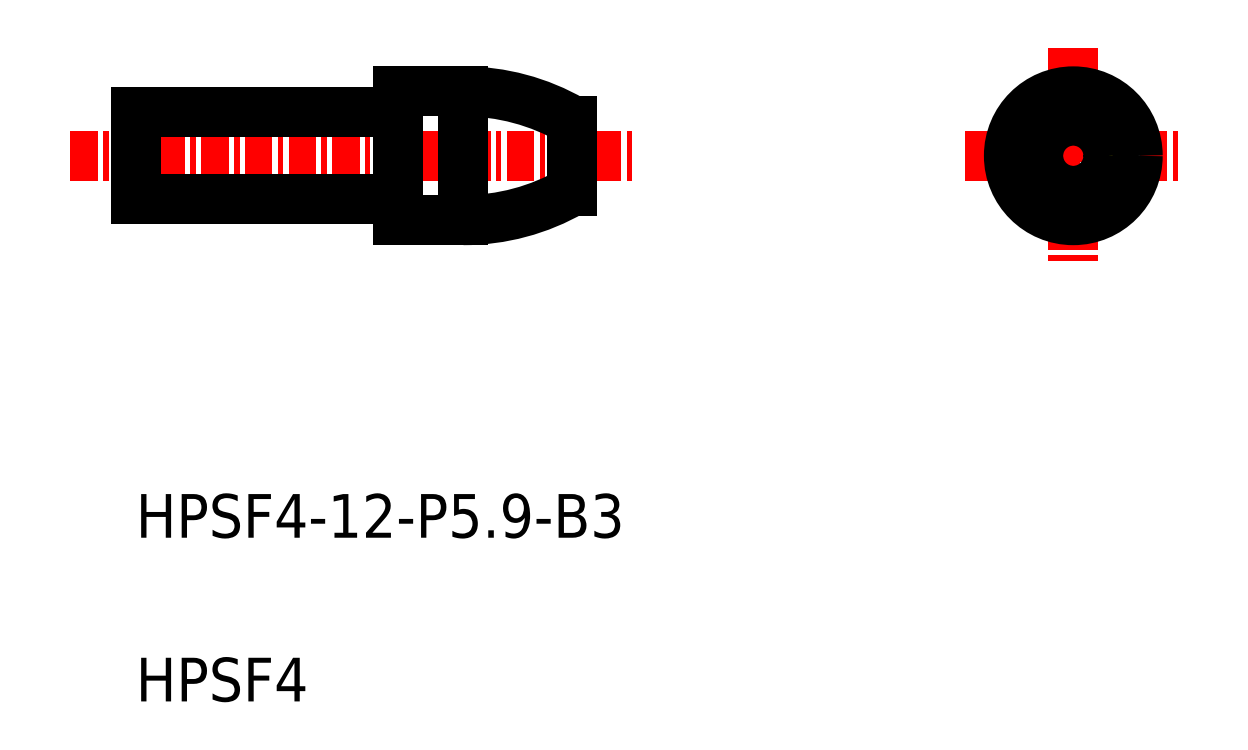
<metadata>
{"format":"dxf","ext":"dxf","renderer":"ezdxf+matplotlib","layout":"modelspace","background":"white","min_lineweight":24,"dpi":150}
</metadata>
<code>
0
SECTION
2
ENTITIES
0
LINE
8
CENTER
10
-1009
20
-604.5
30
0
11
-982.9
21
-604.5
31
0
0
LINE
8
0
10
-993.9
20
-607.4
30
0
11
-990.9
21
-607.4
31
0
0
LINE
8
0
10
-993.9
20
-601.5
30
0
11
-990.9
21
-601.5
31
0
0
TEXT
8
0
10
-1006
20
-622
30
0
40
2
1
HPSF4-12-P5.9-B3
0
TEXT
8
0
10
-1006
20
-629.5
30
0
40
2
1
HPSF4
0
LINE
8
0
10
-993.9
20
-601.5
30
0
11
-993.9
21
-607.4
31
0
0
LINE
8
0
10
-1006
20
-602.5
30
0
11
-994.2
21
-602.5
31
0
0
LINE
8
0
10
-1006
20
-606.5
30
0
11
-994.2
21
-606.5
31
0
0
LINE
8
0
10
-1006
20
-602.5
30
0
11
-1006
21
-606.5
31
0
0
ARC
8
0
10
-994.2
20
-606.8
30
0
40
0.3
50
0
51
90
0
ARC
8
0
10
-994.2
20
-602.2
30
0
40
0.3
50
270
51
0
0
LINE
8
0
10
-990.9
20
-601.5
30
0
11
-990.9
21
-607.4
31
0
0
LINE
8
0
10
-985.9
20
-602.9
30
0
11
-985.9
21
-606.1
31
0
0
LINE
8
CENTER
10
-963
20
-599.5
30
0
11
-963
21
-609.4
31
0
0
LINE
8
CENTER
10
-967.9
20
-604.5
30
0
11
-958
21
-604.5
31
0
0
ARC
8
0
10
-990.9
20
-611.5
30
0
40
10
50
60
51
90
0
ARC
8
0
10
-990.9
20
-597.4
30
0
40
10
50
270
51
300
0
CIRCLE
8
0
10
-963
20
-604.5
30
0
40
2
0
CIRCLE
8
0
10
-963
20
-604.5
30
0
40
2.95
0
CIRCLE
8
0
10
-963
20
-604.5
30
0
40
1.61
0
ENDSEC
0
EOF

</code>
